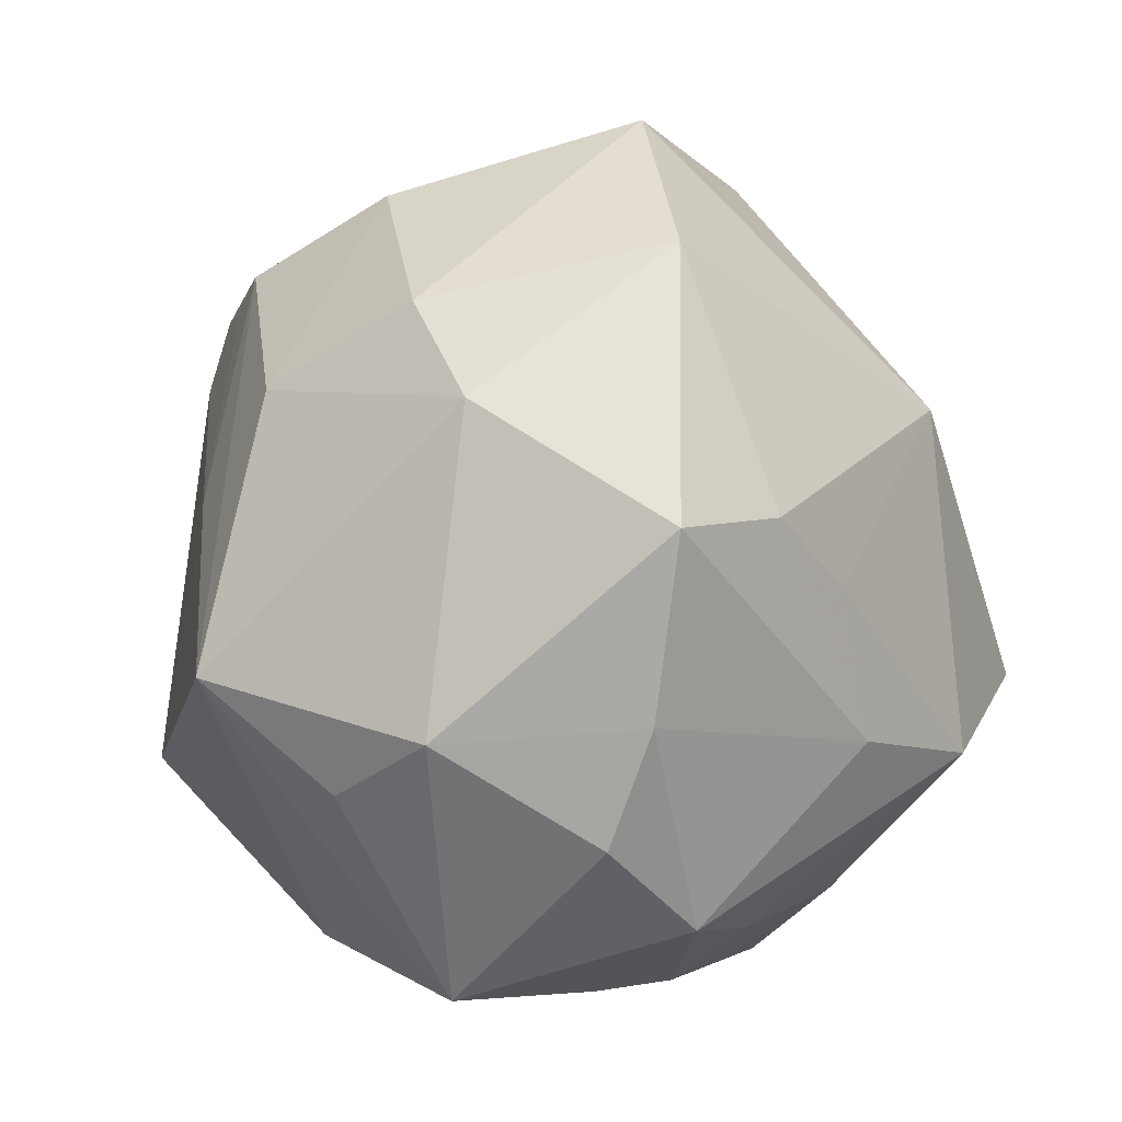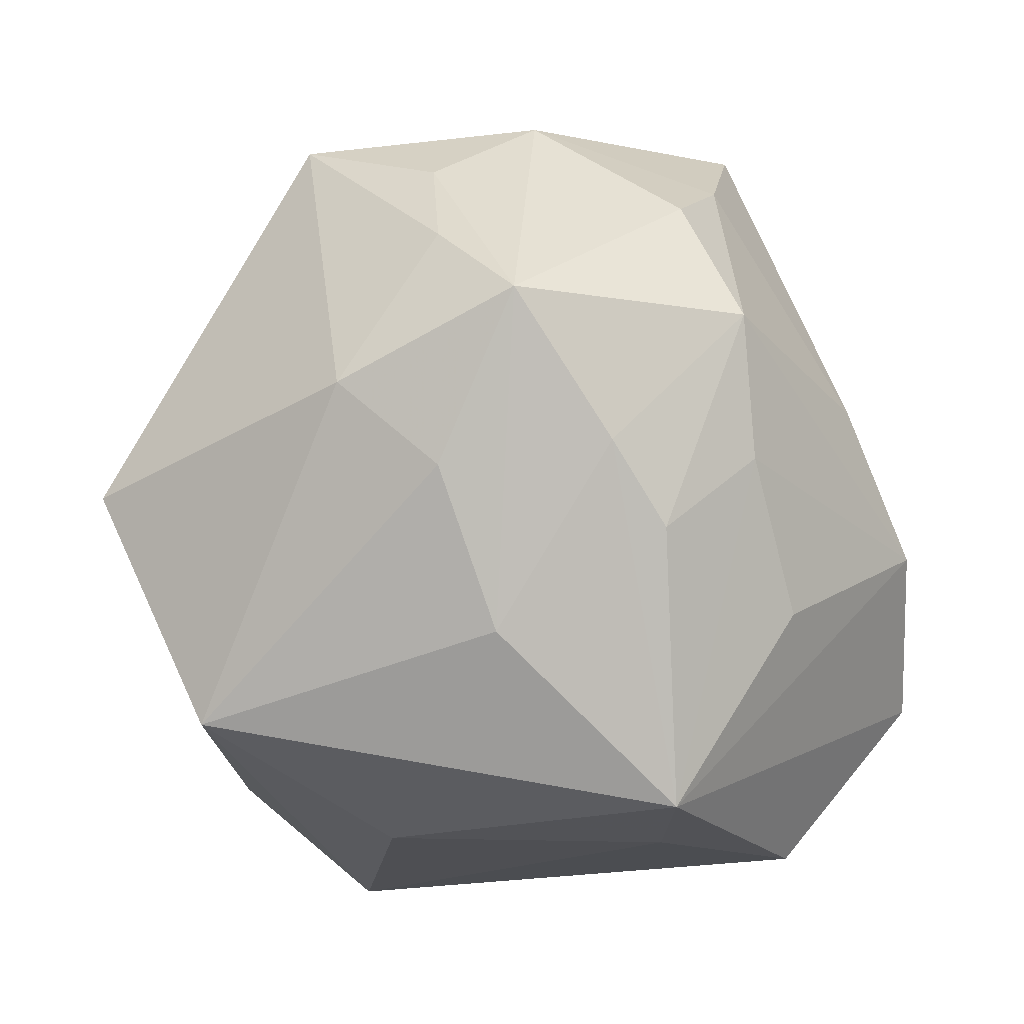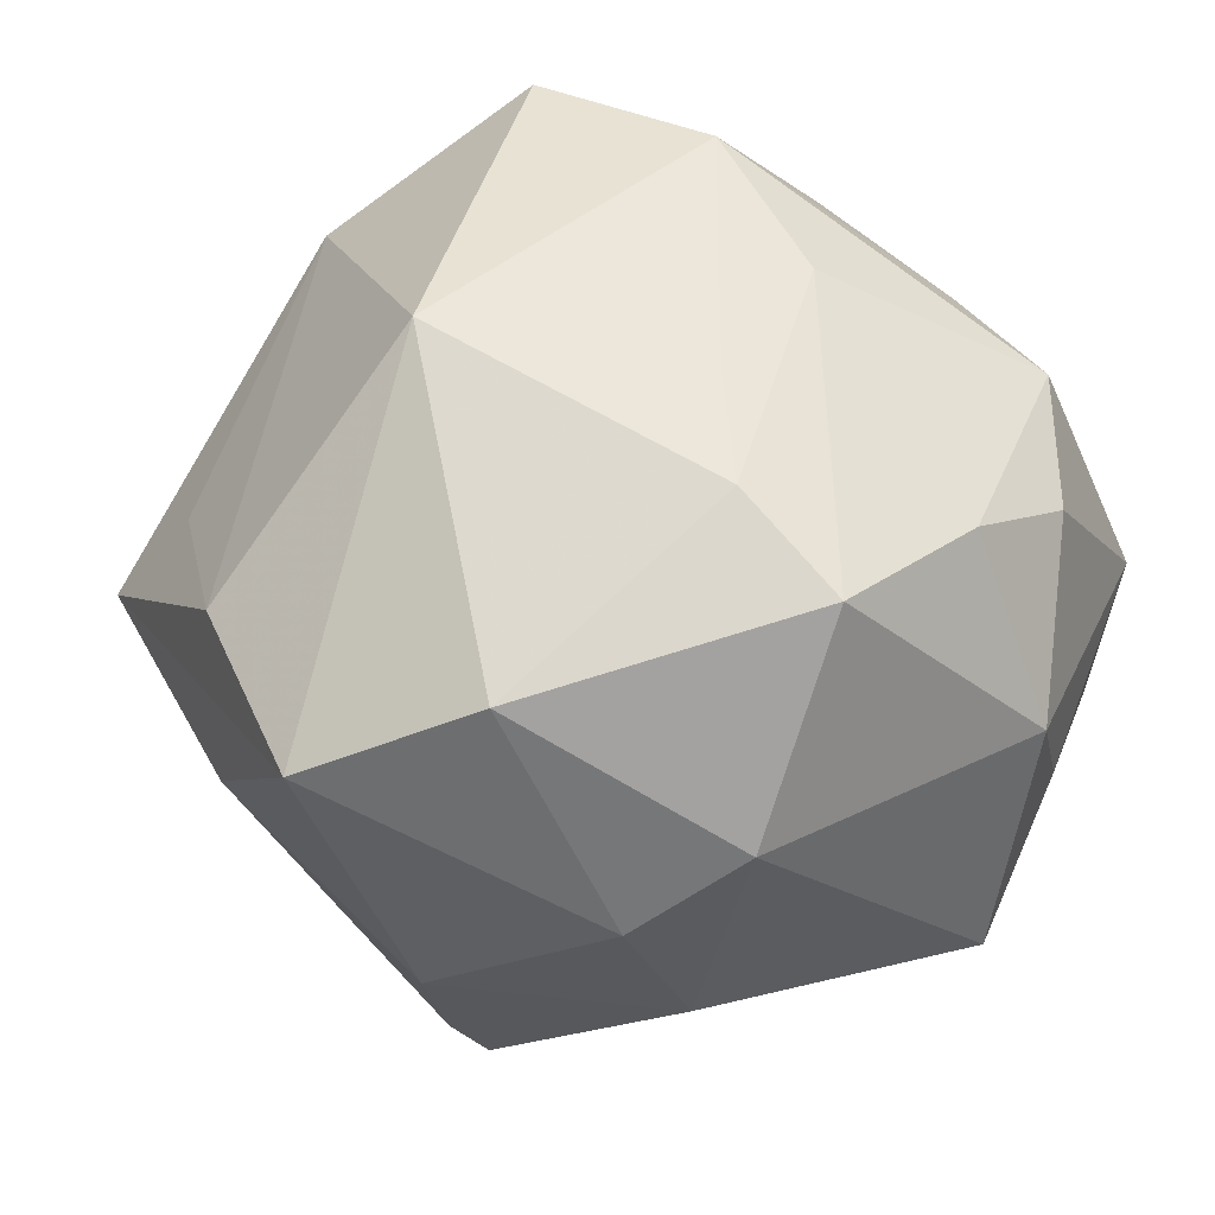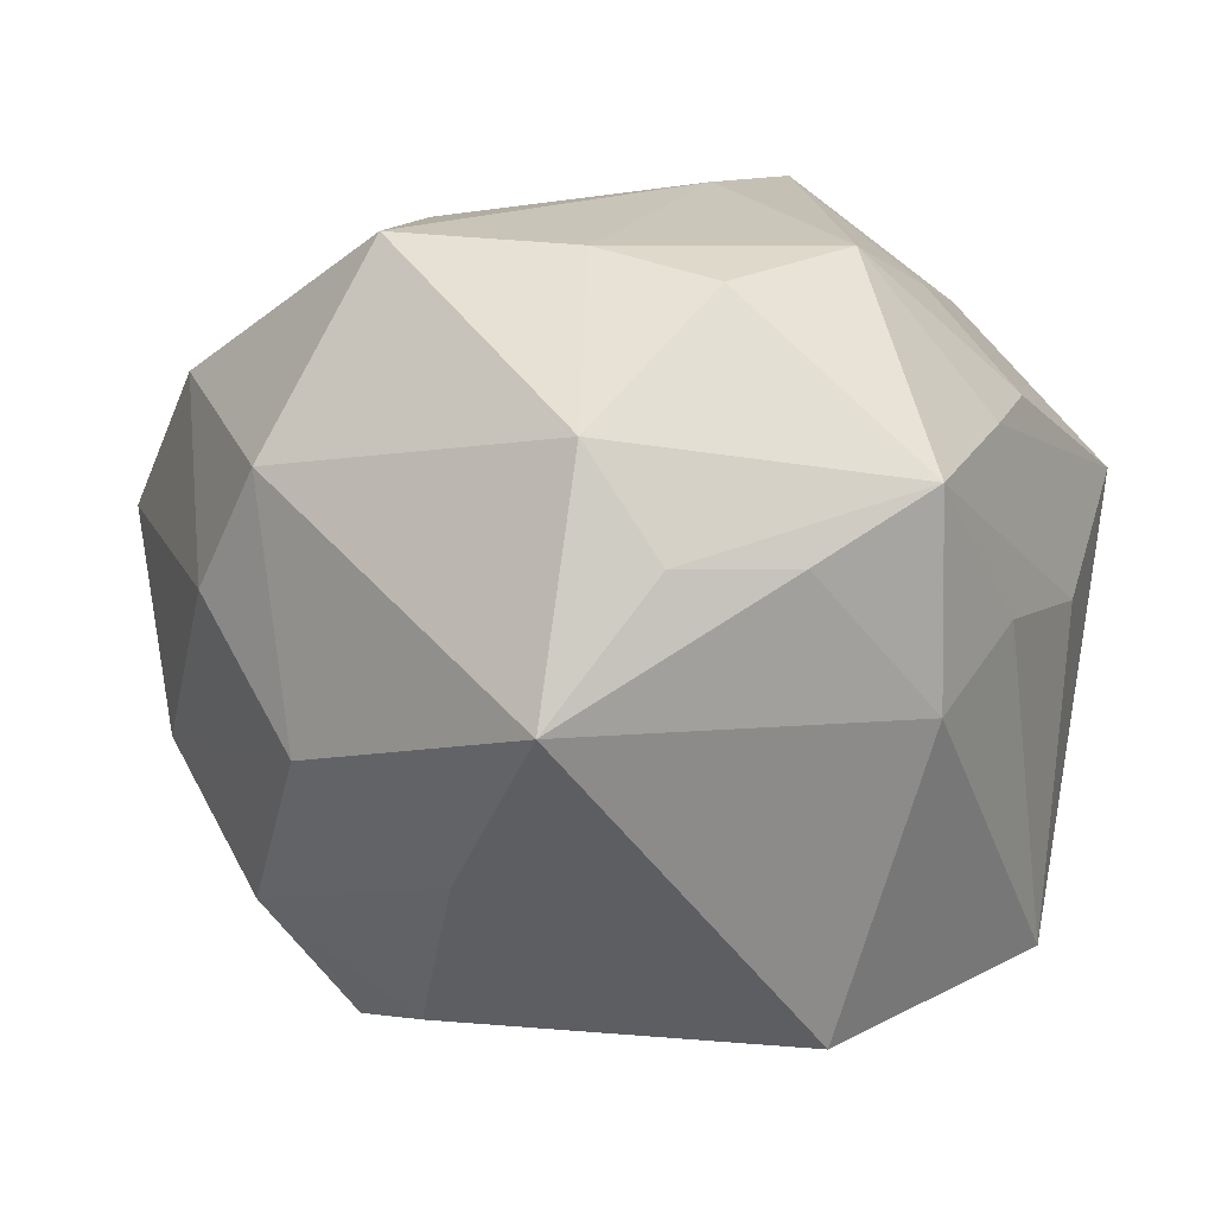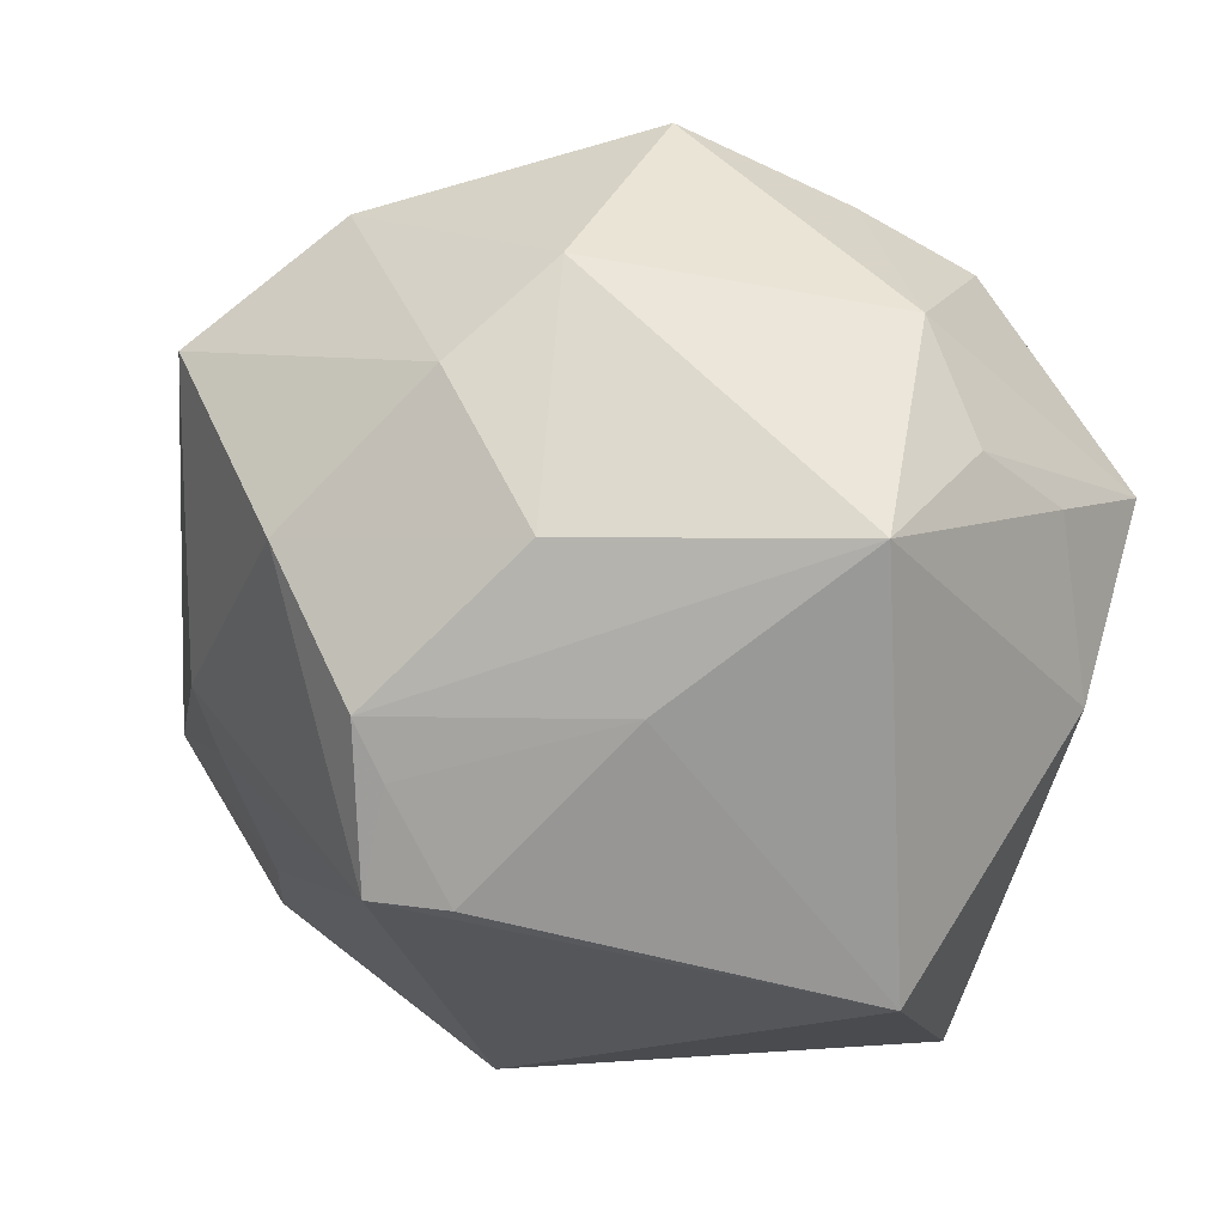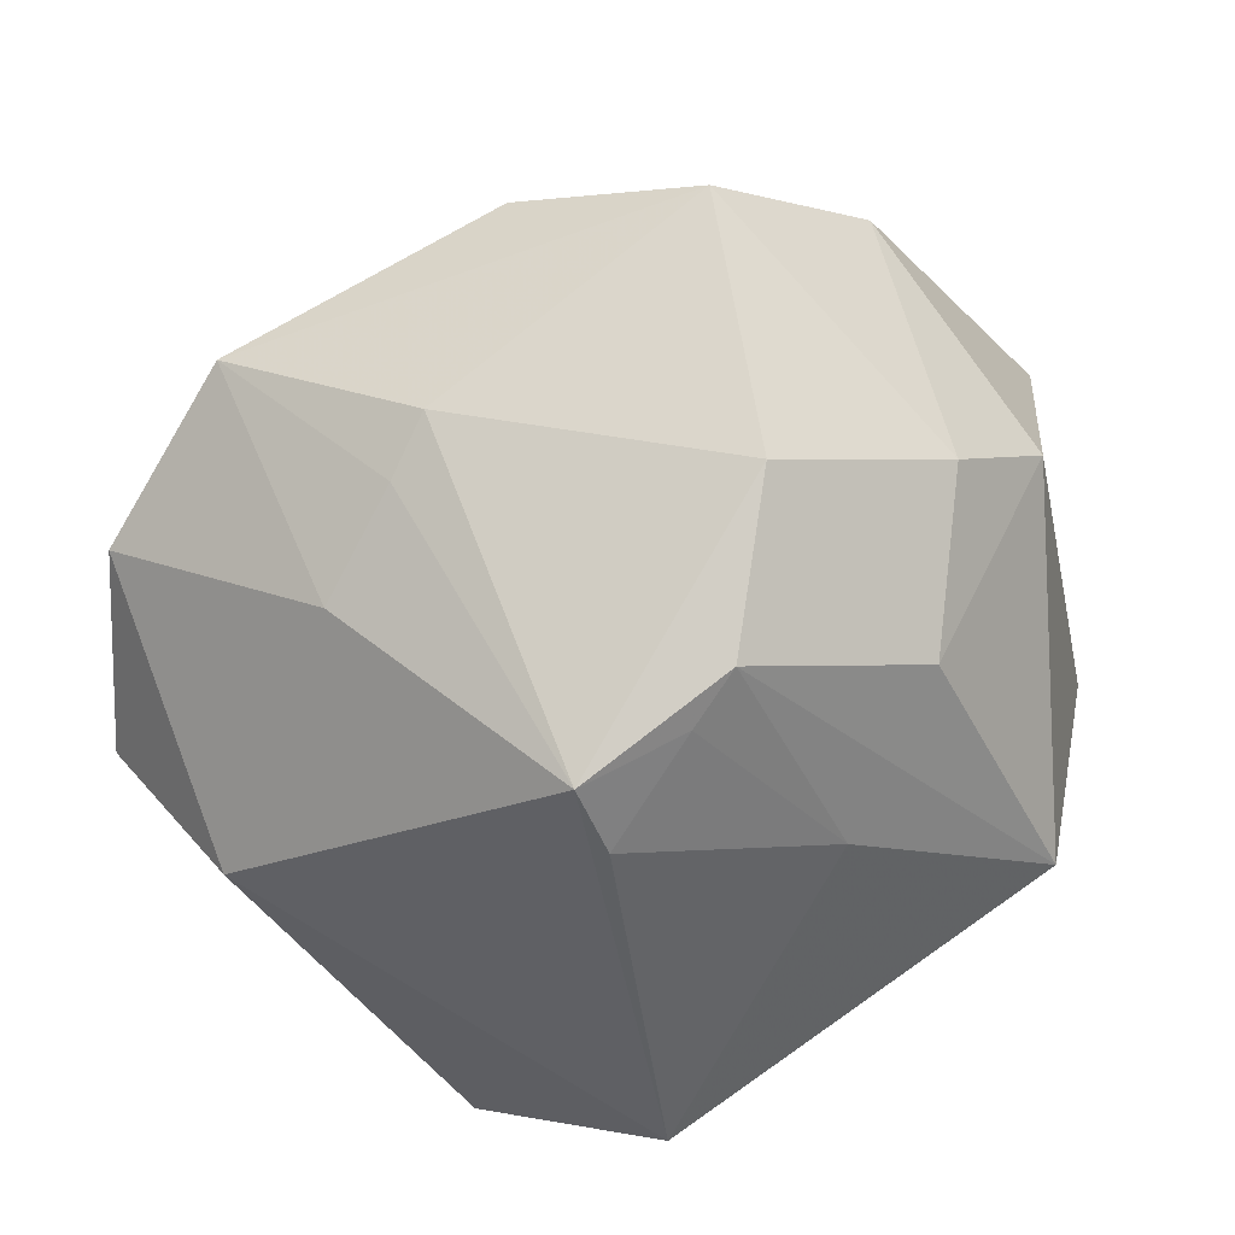
<metadata>
{"format":"obj","ext":"obj","renderer":"f3d","projection":"perspective","resolution":1024,"background":"white","views":[{"elev":9.6,"azim":-67.7,"up":"+Y"},{"elev":-74.9,"azim":-86.6,"up":"+Y"},{"elev":38.1,"azim":-136.0,"up":"+Z"},{"elev":-11.3,"azim":-74.9,"up":"+Z"},{"elev":-36.0,"azim":-114.0,"up":"+Z"},{"elev":50.4,"azim":-172.7,"up":"+Y"}]}
</metadata>
<code>
v -0.01596 0.0383 -0.03365
v -0.03215 -0.03155 0.02915
v 0.008159 0.02304 0.04381
v 0.03091 -0.03382 -0.01708
v 0.05225 -0.0004121 -0.02337
v -0.03561 0.02713 -0.02189
v 0.01373 0.04836 0.01719
v 0.003605 -0.01728 0.0499
v 0.0523 0.02284 -0.01404
v 0.04177 0.03958 -0.0008962
v -0.005299 0.02286 -0.04623
v 0.0325 0.03553 0.01232
v -0.02415 0.04433 0.02366
v 5.193e-05 -0.04861 -0.002151
v 0.01802 0.04552 -0.01057
v 0.0262 0.03175 -0.02621
v -0.04366 0.0156 0.03108
v -0.04908 -0.01566 -0.007081
v 0.03173 -0.03803 0.01613
v -0.04291 -0.006281 0.02794
v -0.05072 -0.003354 -0.02317
v -0.04477 0.02845 0.006928
v -0.04348 -0.02035 0.02285
v -0.01033 -0.04511 0.01822
v -0.02905 0.01499 0.03725
v 0.02219 -0.05061 0.01767
v -0.01228 0.03322 -0.03802
v -0.03892 -0.04099 0.002231
v 0.02599 -0.0121 0.04962
v -0.05264 -0.008018 0.005664
v -0.0121 -0.0235 -0.05052
v -0.02828 0.01229 -0.03451
v -0.01476 -0.01245 0.04346
v 0.04087 0.006298 0.03211
v -0.02092 -0.04403 0.01253
v 0.04822 0.002163 0.01405
v 0.04005 -0.02568 0.03242
v -0.007865 0.05717 0.01301
v -0.01678 0.04834 -0.01557
v 0.01162 -0.04237 -0.0382
v -0.001744 0.03129 -0.0451
v 0.03681 0.001266 -0.03893
v -0.01928 -0.04476 -0.007734
v -0.01555 -0.03577 0.02953
v 0.004129 -0.03579 0.03349
v -0.01859 0.005912 0.04128
v -0.04345 -0.02842 -0.006535
v -0.02839 -0.03868 -0.01911
v 0.02065 0.04092 -0.0166
v -0.03561 0.03777 -0.003442
f 13 25 3
f 29 3 8
f 17 25 13
f 4 40 5
f 29 37 34
f 34 3 29
f 7 34 12
f 3 34 7
f 43 40 14
f 28 43 14
f 46 3 25
f 46 8 3
f 25 17 33
f 33 46 25
f 8 46 33
f 2 8 33
f 22 17 13
f 9 34 36
f 36 34 37
f 36 5 9
f 37 5 36
f 11 41 31
f 31 41 42
f 42 40 31
f 42 5 40
f 9 5 42
f 30 22 21
f 17 22 30
f 2 28 35
f 35 28 14
f 40 43 48
f 43 28 48
f 31 40 48
f 48 21 31
f 13 3 38
f 3 7 38
f 21 22 6
f 9 42 16
f 16 42 41
f 18 30 21
f 28 30 18
f 17 30 20
f 2 33 20
f 20 33 17
f 23 28 2
f 23 30 28
f 2 20 23
f 23 20 30
f 26 37 29
f 29 8 26
f 26 35 14
f 26 40 4
f 14 40 26
f 21 6 1
f 9 16 10
f 10 7 12
f 10 34 9
f 12 34 10
f 10 38 7
f 15 38 10
f 41 15 49
f 49 16 41
f 15 10 49
f 49 10 16
f 47 18 21
f 28 18 47
f 21 48 47
f 47 48 28
f 2 35 24
f 35 26 24
f 19 26 4
f 37 26 19
f 4 5 19
f 19 5 37
f 45 26 8
f 21 1 32
f 31 21 32
f 32 11 31
f 39 1 6
f 39 38 15
f 39 15 41
f 41 1 39
f 44 24 26
f 26 45 44
f 2 24 44
f 44 8 2
f 44 45 8
f 11 32 27
f 27 32 1
f 41 11 27
f 27 1 41
f 38 39 50
f 50 22 13
f 13 38 50
f 50 6 22
f 50 39 6

</code>
